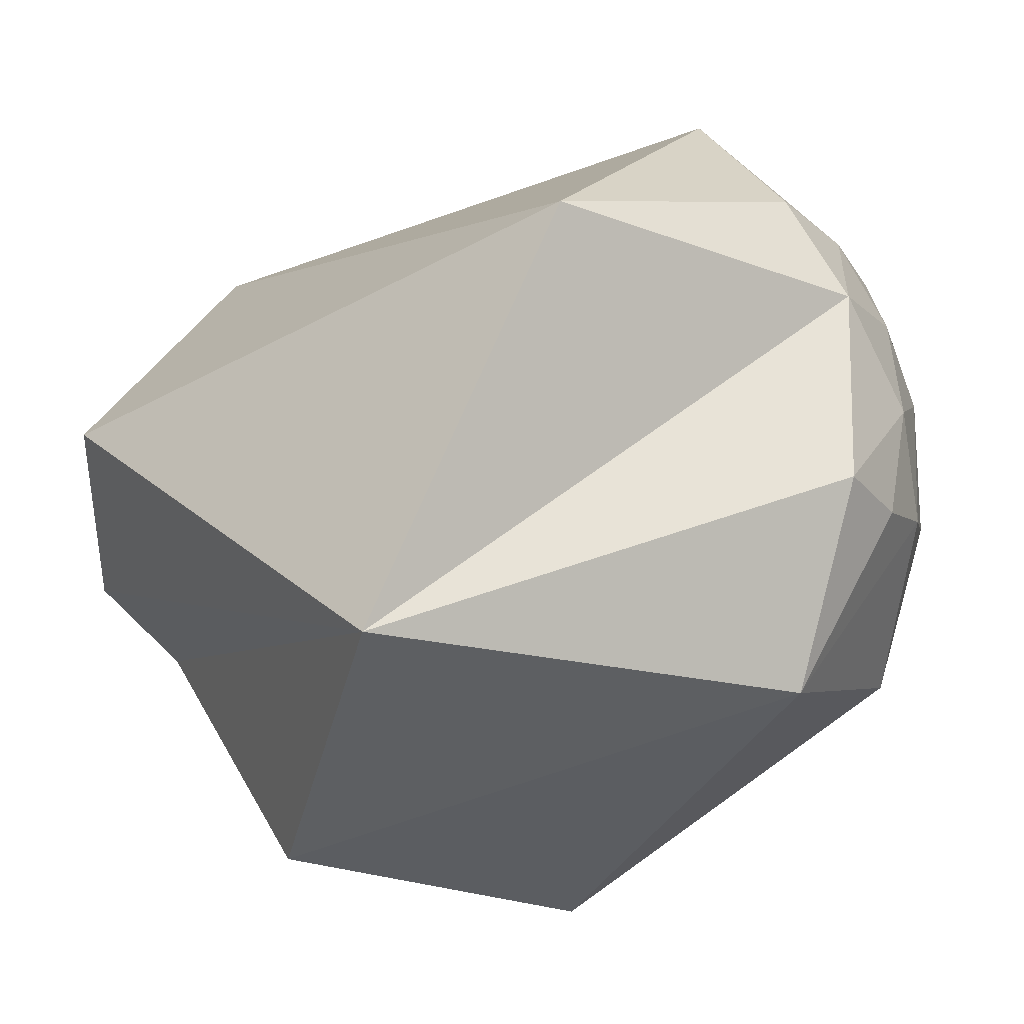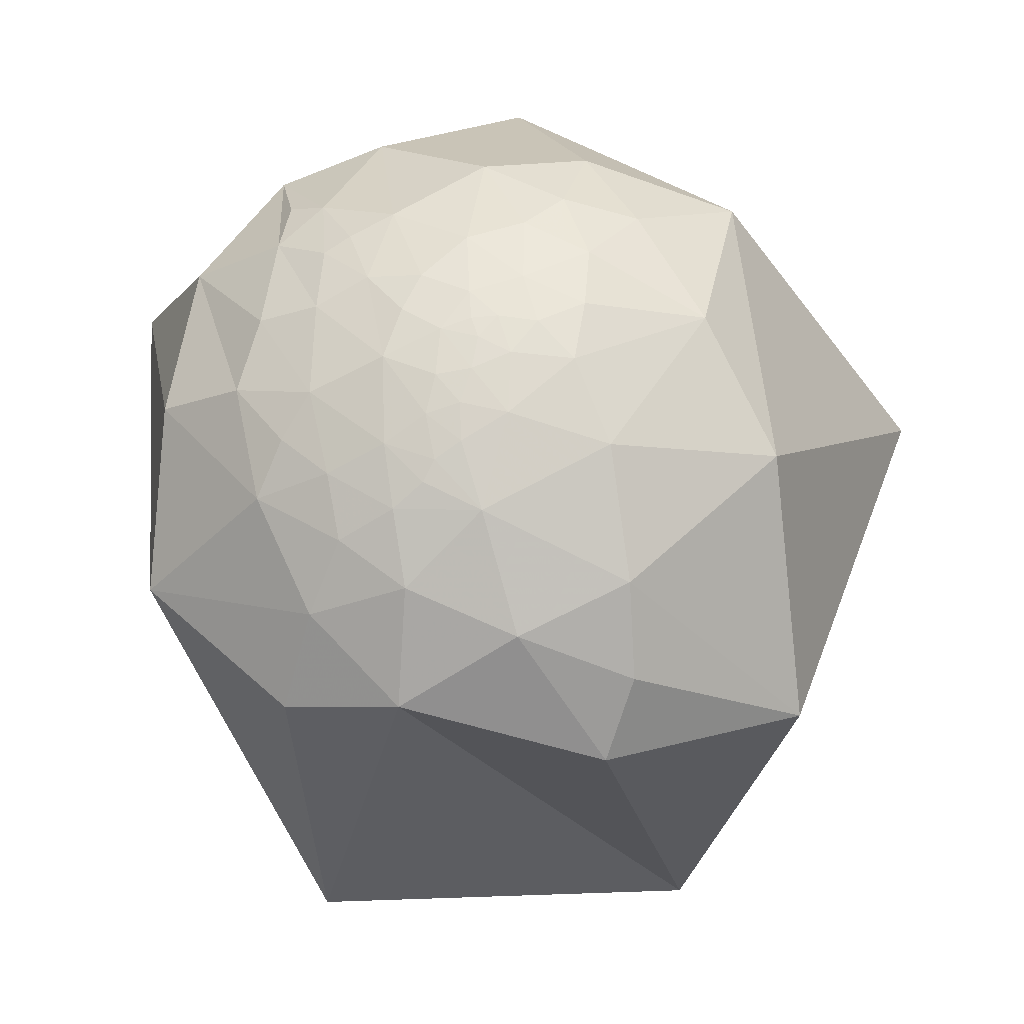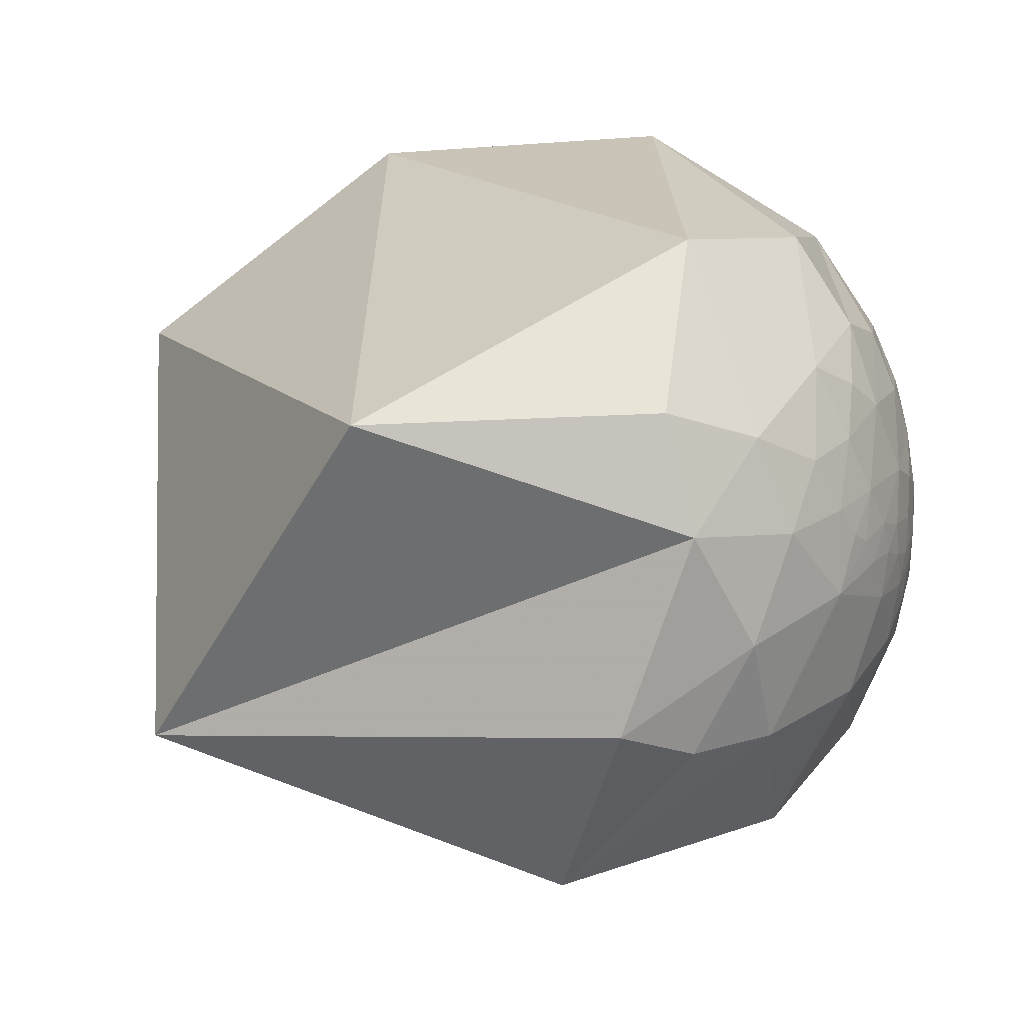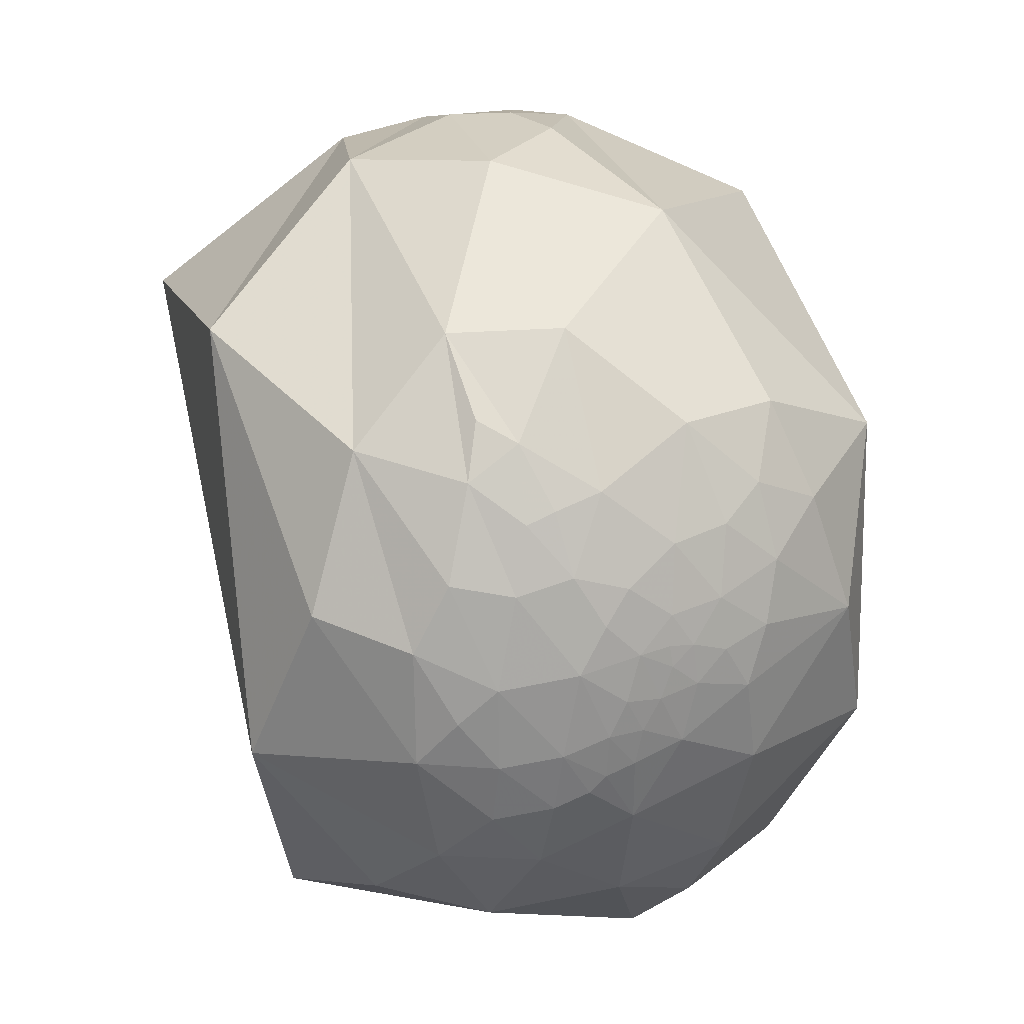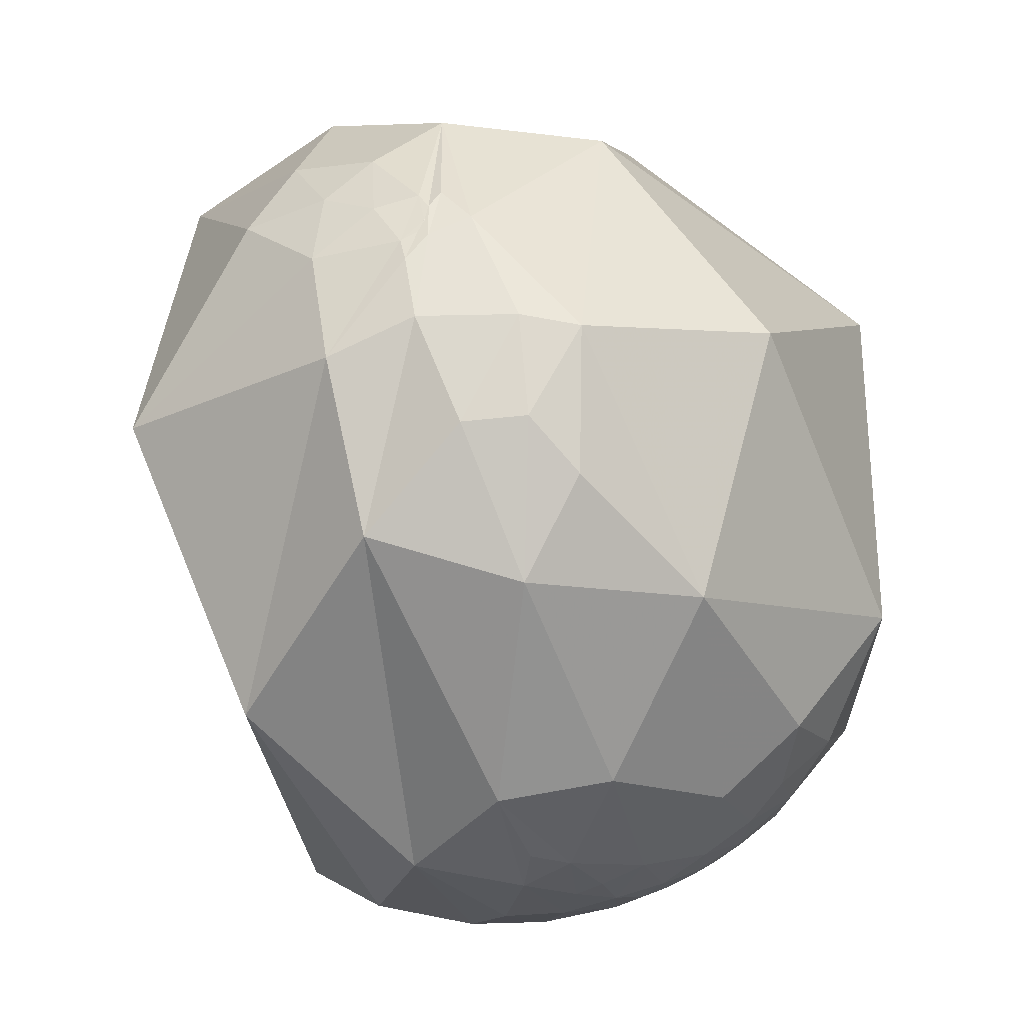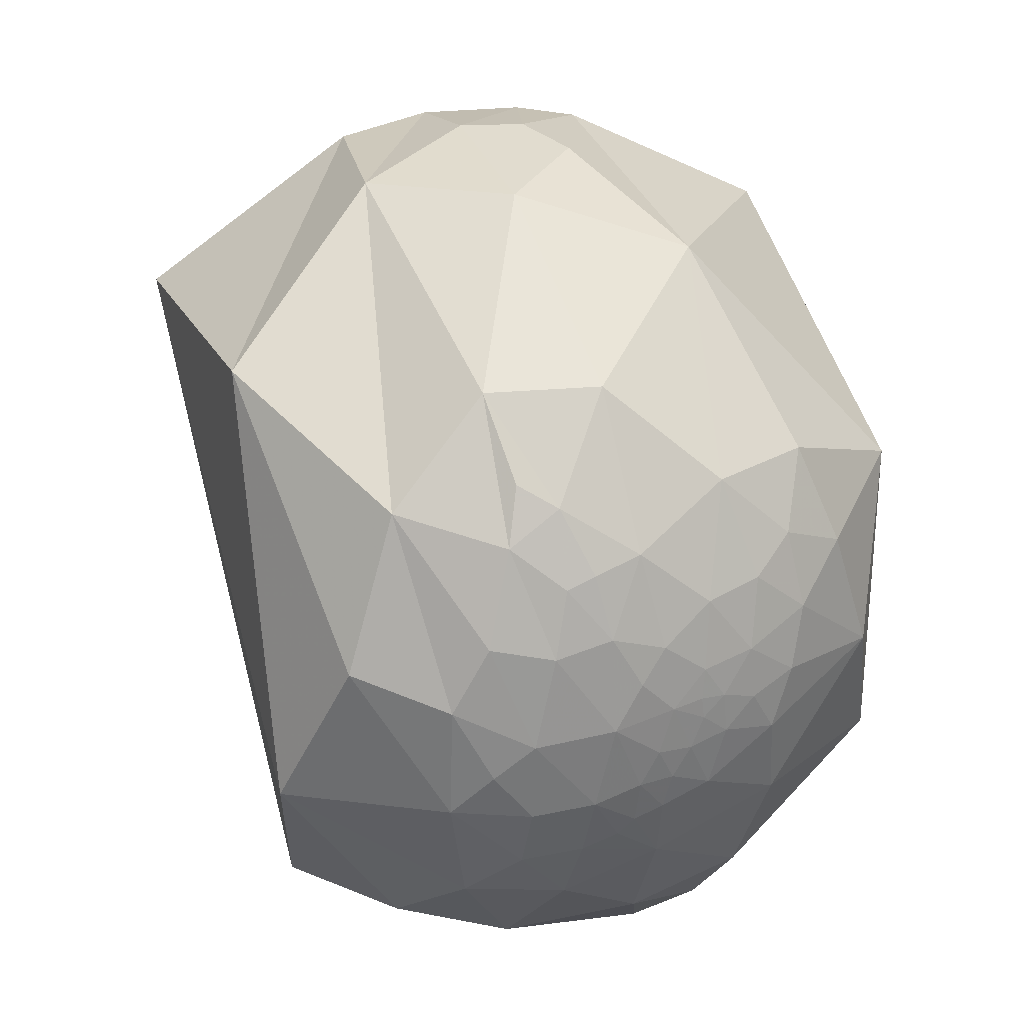
<metadata>
{"format":"obj","ext":"obj","renderer":"f3d","projection":"perspective","resolution":1024,"background":"white","views":[{"elev":-18.9,"azim":-31.4,"up":"+Z"},{"elev":-44.4,"azim":80.1,"up":"+Y"},{"elev":-73.8,"azim":-13.7,"up":"+Y"},{"elev":-2.9,"azim":53.6,"up":"+Y"},{"elev":59.5,"azim":46.7,"up":"+Y"},{"elev":5.1,"azim":48.6,"up":"+Y"}]}
</metadata>
<code>
v -0.3223 0.9192 0.2264
v -0.1093 0.9212 0.3734
v -0.315 0.9475 0.05455
v -0.4415 0.5897 0.6762
v 0.1808 0.3938 0.9012
v 0.7729 0.03859 0.6334
v 0.7357 -0.1725 0.6549
v 0.7717 0.1699 0.6129
v 0.6788 -0.5511 0.4852
v 0.6872 -0.6385 0.3465
v 0.669 -0.4587 0.5848
v 0.6012 -0.6631 0.446
v 0.594 0.109 0.797
v 0.2305 -0.5247 0.8195
v 0.4976 -0.2328 0.8356
v 0.5687 -0.5407 0.6199
v 0.6553 -0.3117 0.6881
v 0.6887 0.3559 0.6317
v 0.212 0.8001 0.5612
v -0.195 0.9772 0.084
v 0.8452 -0.3558 0.3988
v 0.8939 -0.2551 0.3687
v 0.9259 -0.1761 0.3341
v 0.748 -0.3882 0.5384
v 0.7611 -0.5266 0.3787
v 0.7409 -0.6042 0.2932
v 0.8204 -0.4855 0.3022
v 0.8102 -0.5409 0.2258
v 0.8504 -0.4704 0.2357
v 0.8825 -0.1552 0.444
v 0.9662 -0.08182 0.2444
v 0.9168 0.02293 0.3988
v 0.8739 -0.01931 0.4857
v 0.8293 0.1209 0.5456
v 0.5066 0.7719 0.384
v 0.2939 0.9403 0.1718
v 0.2075 0.9364 0.2832
v -0.02795 0.9807 0.1937
v -0.1619 0.9863 0.03306
v -0.1503 0.9824 0.1104
v -0.1849 0.9819 0.04241
v -0.1987 0.98 0.01146
v -0.1953 0.9807 0.01229
v -0.4383 0.8941 0.09238
v -0.5494 0.8039 0.228
v -0.9011 0.4157 0.1232
v -0.377 -0.8619 0.3392
v 0.2465 -0.8252 0.5082
v 0.4565 -0.7461 0.4847
v 0.8167 -0.1948 0.5432
v 0.8427 -0.04817 0.5362
v 0.8644 -0.4108 0.2898
v 0.9447 -0.2294 0.2343
v 0.9051 -0.3133 0.2874
v 0.9629 0.1719 0.208
v 0.8273 0.3682 0.4242
v 0.4424 0.8813 0.1662
v 0.9285 -0.2941 0.2269
v -0.4406 0.8597 -0.2583
v -0.7256 0.6675 -0.167
v -0.265 0.9637 -0.03197
v -0.4331 0.2136 -0.8757
v -0.6461 -0.523 -0.556
v 0.3056 -0.7379 -0.6017
v 0.9083 0.2044 -0.365
v 0.7776 -0.4348 -0.4542
v 0.9388 -0.2082 -0.2744
v 0.9919 0.02653 -0.1239
v 0.5806 -0.7559 0.3024
v 0.5547 -0.8296 0.06397
v 0.3185 0.1987 -0.9269
v 0.3187 -0.9334 -0.165
v 0.4896 -0.8503 -0.193
v 0.6581 -0.7374 -0.1523
v 0.4353 0.7985 -0.4158
v -0.1568 0.8624 -0.4814
v -0.235 0.9695 -0.06976
v -0.2234 0.9745 -0.02305
v 0.8434 -0.5313 -0.08004
v 0.8598 -0.4919 0.1368
v 0.9266 -0.376 0.008795
v 0.9689 -0.2473 -0.00708
v 0.9496 -0.3002 0.09006
v 0.7343 -0.6574 0.1691
v 0.7749 -0.5691 0.2751
v 0.9939 -0.1094 -0.01411
v 0.9734 -0.192 0.1246
v 0.973 0.2303 -0.01758
v 0.2237 0.9735 -0.04696
v 0.1226 0.9917 0.03771
v -0.1329 0.9891 -0.0633
v -0.4447 0.894 -0.05555
v -0.6072 0.7937 0.03834
v 0.3627 -0.8886 0.2808
v 0.9978 0.05244 0.03987
v 0.8884 -0.4038 0.2184
v 0.7457 0.6599 0.09182
v 0.9914 -0.0375 0.1252
v 0.9175 -0.3718 0.1417
v 0.9412 -0.2905 0.1727
v 0.9177 -0.337 0.2103
f 1 20 3
f 45 4 1
f 2 4 5
f 10 9 12
f 13 15 17
f 17 7 13
f 15 16 17
f 7 6 13
f 19 13 18
f 13 19 5
f 27 28 29
f 25 21 24
f 5 15 13
f 18 8 34
f 35 36 37
f 37 90 38
f 91 38 90
f 19 38 2
f 78 40 39
f 41 42 20
f 46 4 45
f 4 46 47
f 4 47 14
f 48 14 47
f 14 48 49
f 49 16 14
f 9 11 16
f 24 21 50
f 17 11 24
f 25 26 85
f 24 50 7
f 27 85 28
f 52 21 27
f 54 23 22
f 32 33 30
f 30 50 21
f 32 31 55
f 51 50 30
f 52 96 54
f 16 11 17
f 3 61 92
f 63 59 62
f 64 62 71
f 67 66 65
f 73 74 70
f 75 65 71
f 71 76 75
f 62 59 76
f 78 59 61
f 3 20 61
f 82 83 81
f 69 84 10
f 10 84 26
f 64 63 62
f 59 78 77
f 72 64 73
f 76 71 62
f 87 82 86
f 86 98 87
f 76 91 89
f 91 76 59
f 77 39 91
f 61 20 43
f 63 46 60
f 46 63 47
f 48 94 49
f 70 94 72
f 94 70 69
f 49 94 69
f 69 12 49
f 81 79 67
f 79 84 74
f 84 79 80
f 96 29 80
f 55 98 95
f 88 55 95
f 67 86 82
f 31 98 55
f 55 88 97
f 97 65 75
f 57 97 89
f 88 68 65
f 68 95 86
f 99 81 83
f 100 83 87
f 100 99 83
f 3 92 44
f 53 87 31
f 42 41 78
f 96 101 54
f 58 54 101
f 58 101 100
f 100 101 99
f 96 99 101
f 2 20 1
f 1 4 2
f 24 11 9
f 6 34 8
f 14 16 15
f 6 8 18
f 18 13 6
f 5 19 2
f 40 20 2
f 42 43 20
f 30 21 22
f 23 30 22
f 38 91 39
f 30 33 51
f 53 31 23
f 35 19 18
f 19 35 37
f 37 36 90
f 19 37 38
f 38 40 2
f 16 49 12
f 40 78 41
f 20 40 41
f 44 1 3
f 44 93 45
f 44 45 1
f 93 46 45
f 6 50 51
f 17 24 7
f 25 27 21
f 27 25 85
f 29 52 27
f 29 96 52
f 54 53 23
f 50 6 7
f 32 30 23
f 21 54 22
f 54 21 52
f 97 57 35
f 56 34 32
f 56 18 34
f 66 74 64
f 18 56 35
f 35 57 36
f 33 34 51
f 32 34 33
f 58 53 54
f 10 26 25
f 10 25 9
f 59 92 61
f 60 92 59
f 72 63 64
f 65 68 67
f 10 12 69
f 73 70 72
f 47 63 94
f 71 65 66
f 61 42 78
f 61 43 42
f 81 80 79
f 69 70 84
f 80 29 28
f 59 63 60
f 83 82 87
f 87 98 31
f 36 57 89
f 5 4 14
f 75 76 89
f 90 36 89
f 89 91 90
f 77 91 59
f 77 78 39
f 60 93 92
f 60 46 93
f 94 63 72
f 66 67 79
f 28 85 84
f 74 84 70
f 84 85 26
f 88 95 68
f 99 96 80
f 56 32 55
f 67 68 86
f 82 81 67
f 88 65 97
f 89 97 75
f 86 95 98
f 73 64 74
f 44 92 93
f 53 100 87
f 100 53 58
f 9 25 24
f 39 40 38
f 12 9 16
f 51 34 6
f 23 31 32
f 35 56 97
f 64 71 66
f 94 48 47
f 14 15 5
f 79 74 66
f 84 80 28
f 80 81 99
f 55 97 56

</code>
